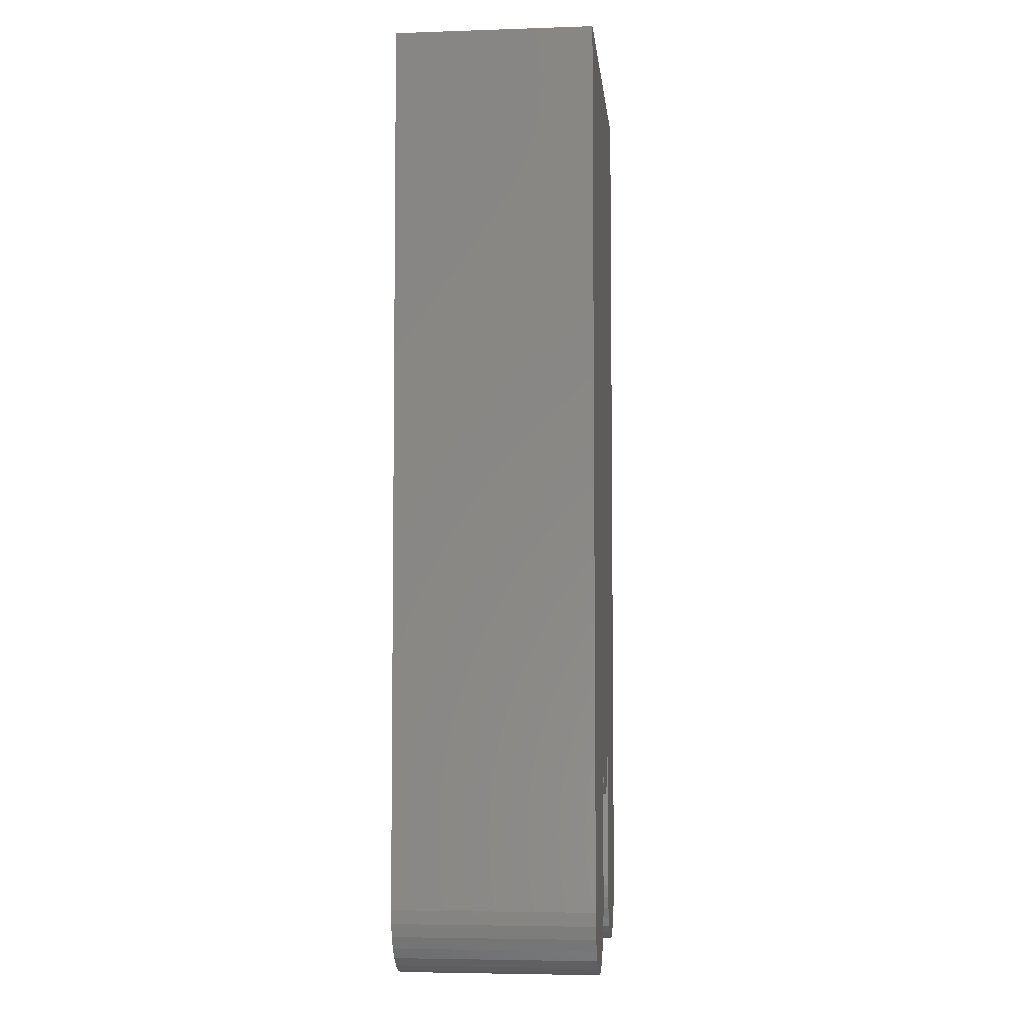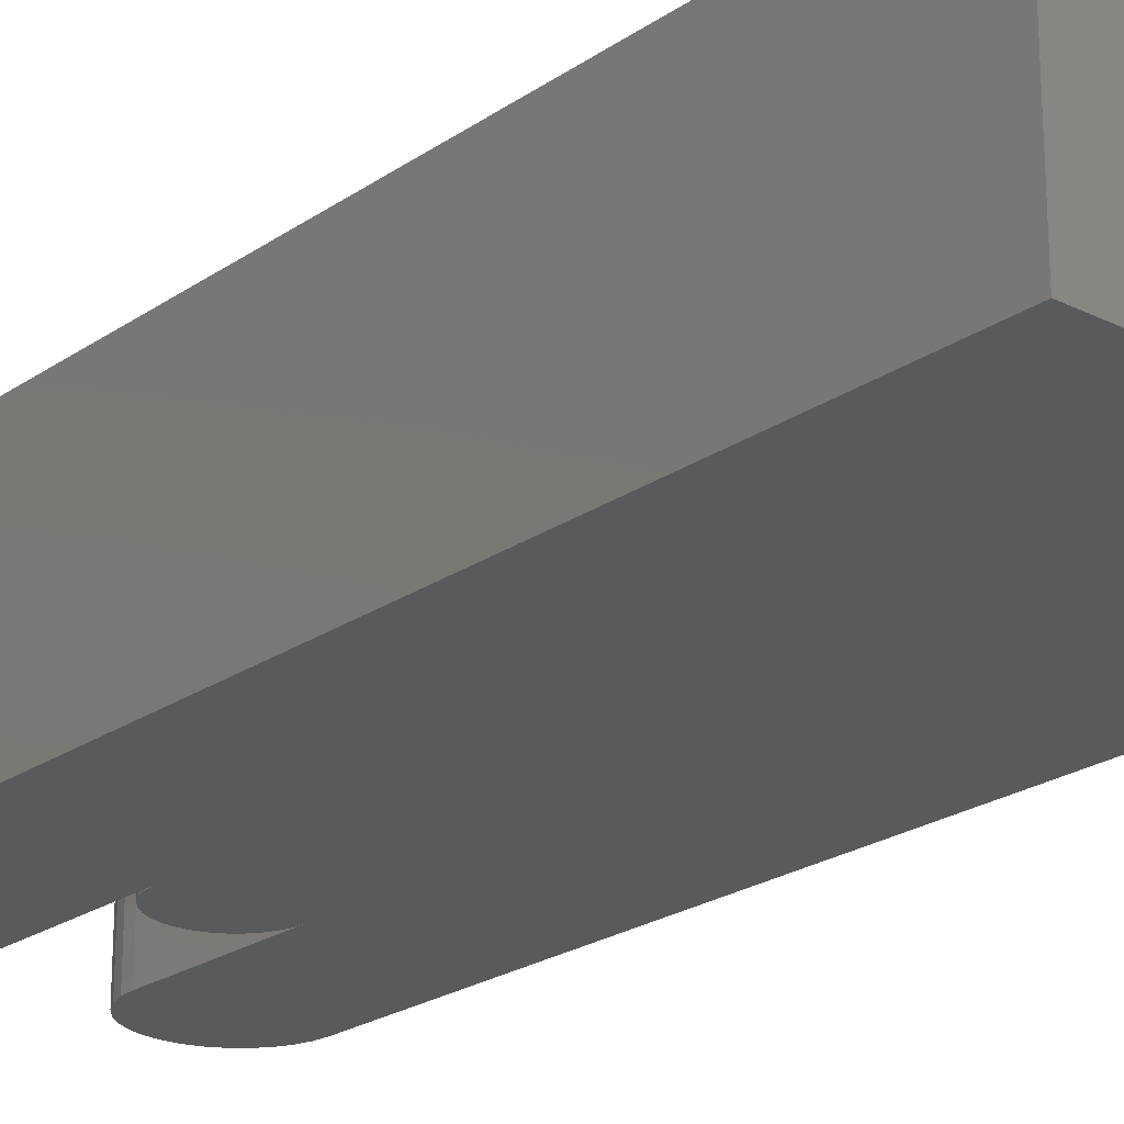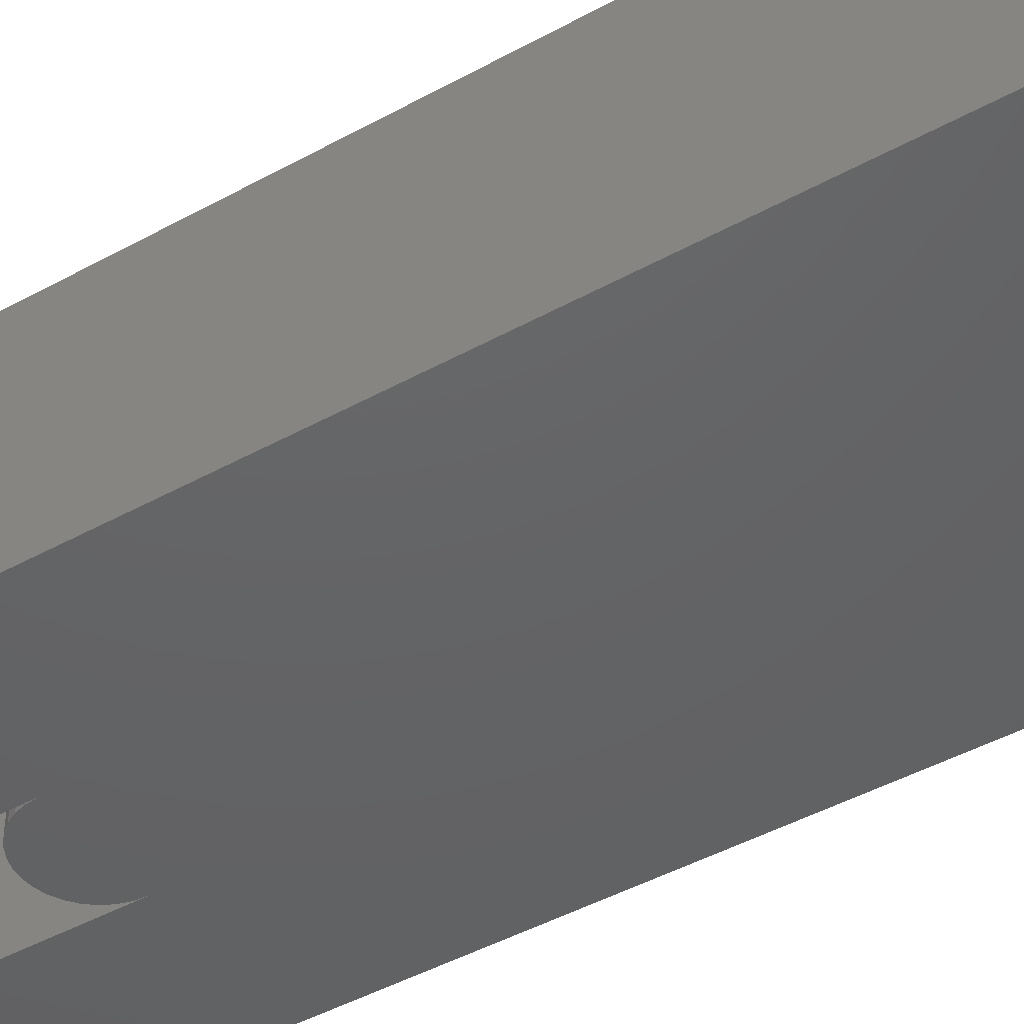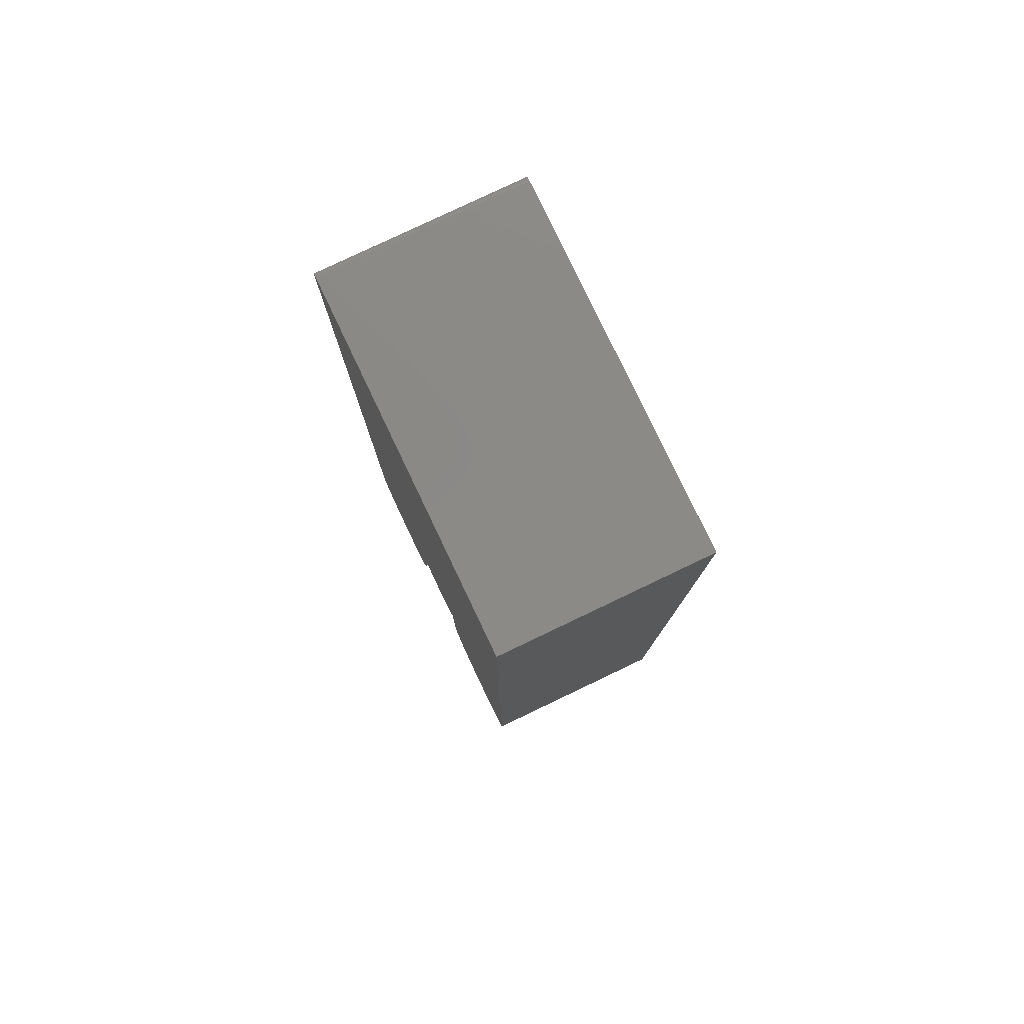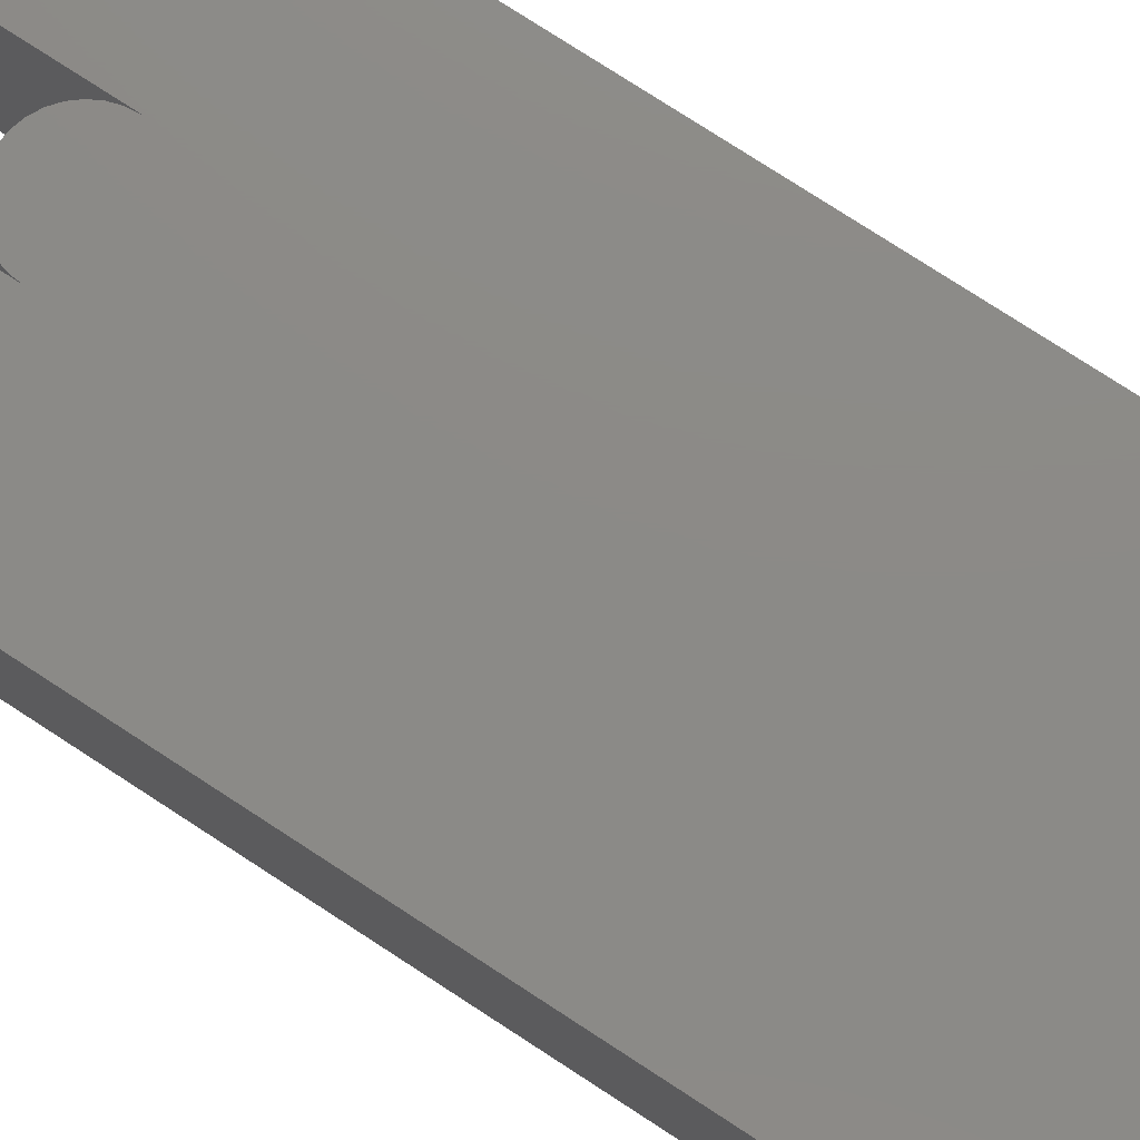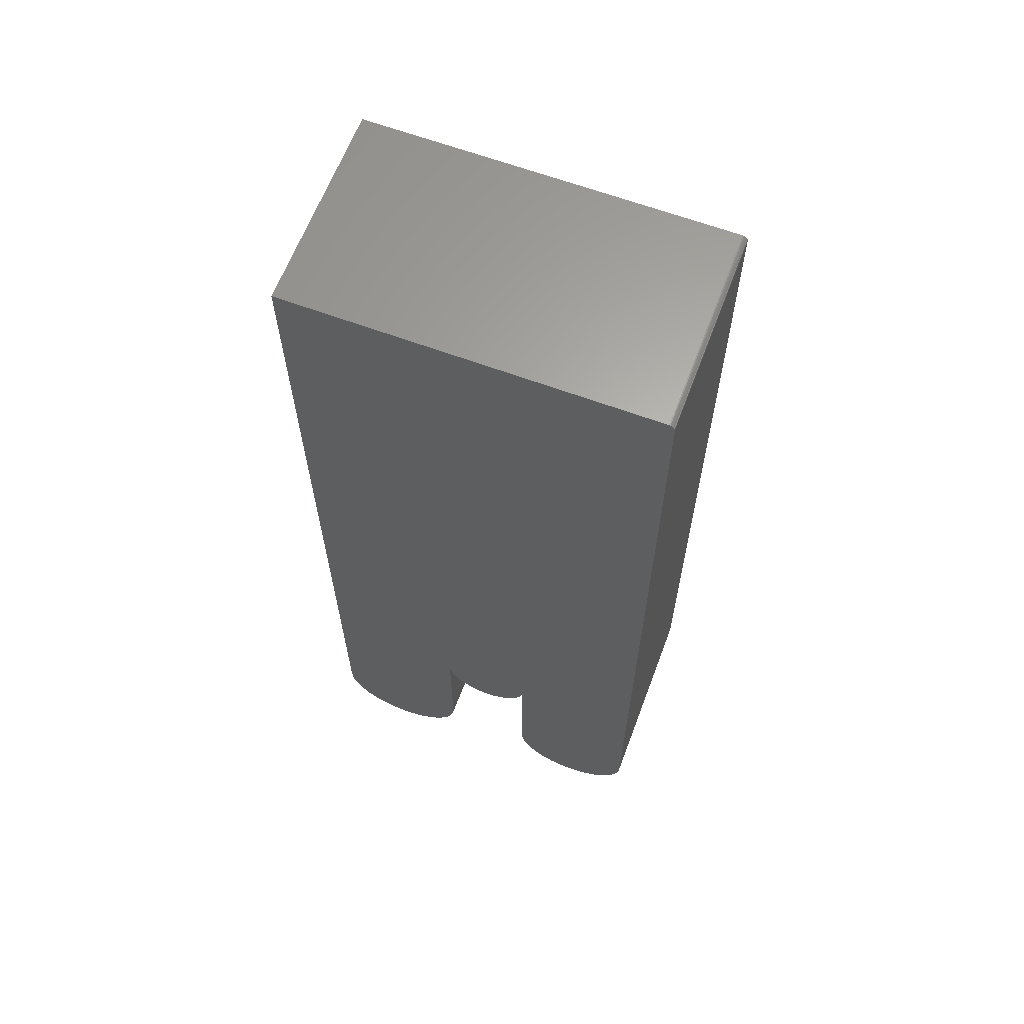
<metadata>
{"format":"stl","ext":"stl","renderer":"f3d","projection":"perspective","resolution":1024,"background":"white","views":[{"elev":-5.0,"azim":-84.1,"up":"+Z"},{"elev":-22.7,"azim":-40.5,"up":"+Y"},{"elev":-45.2,"azim":-57.4,"up":"+Y"},{"elev":79.7,"azim":-115.5,"up":"+Z"},{"elev":77.5,"azim":-57.0,"up":"+Y"},{"elev":63.7,"azim":20.6,"up":"+Z"}]}
</metadata>
<code>
# stl→obj: 122 verts, 240 faces
v 0.6919 -0.2969 0.6484
v 0.3623 -0.2969 -0.4287
v 0.4996 -0.2969 -0.4287
v 0.3165 -0.2969 -0.7341
v 0.2198 -0.2969 -0.7436
v 0.2987 -0.2969 -0.7436
v 0.2392 -0.2969 -0.7495
v 0.2793 -0.2969 -0.7495
v 0.2593 -0.2969 -0.7514
v 0.6491 -0.2969 -0.7284
v 0.5589 -0.2969 -0.7373
v 0.6325 -0.2969 -0.7373
v 0.577 -0.2969 -0.7427
v 0.6145 -0.2969 -0.7427
v 0.5957 -0.2969 -0.7446
v 0.488 -0.2969 -0.4669
v 0.3824 -0.2969 -0.4773
v 0.4795 -0.2969 -0.4773
v 0.3928 -0.2969 -0.4858
v 0.4691 -0.2969 -0.4858
v 0.4046 -0.2969 -0.4921
v 0.4572 -0.2969 -0.4921
v 0.4175 -0.2969 -0.496
v 0.4443 -0.2969 -0.496
v 0.4309 -0.2969 -0.4974
v 0.6917 -0.2969 0.65
v 0.6913 -0.2969 0.6514
v 0.6905 -0.2969 0.6528
v 0.6896 -0.2969 0.654
v 0.6884 -0.2969 0.6549
v 0.687 -0.2969 0.6557
v 0.6856 -0.2969 0.6561
v 0.684 -0.2969 0.6562
v 0.1562 -0.2969 0.6562
v 0.1562 -0.2969 -0.6484
v 0.3623 -0.2969 -0.6484
v 0.3603 -0.2969 -0.6685
v 0.1582 -0.2969 -0.6685
v 0.3544 -0.2969 -0.6879
v 0.1641 -0.2969 -0.6879
v 0.3449 -0.2969 -0.7057
v 0.1736 -0.2969 -0.7057
v 0.3321 -0.2969 -0.7213
v 0.1864 -0.2969 -0.7213
v 0.202 -0.2969 -0.7341
v 0.6919 -0.2969 -0.6484
v 0.4996 -0.2969 -0.6484
v 0.69 -0.2969 -0.6672
v 0.5014 -0.2969 -0.6672
v 0.6845 -0.2969 -0.6852
v 0.5069 -0.2969 -0.6852
v 0.6757 -0.2969 -0.7018
v 0.5158 -0.2969 -0.7018
v 0.6637 -0.2969 -0.7164
v 0.5277 -0.2969 -0.7164
v 0.5423 -0.2969 -0.7284
v 0.4983 -0.2969 -0.4421
v 0.3636 -0.2969 -0.4421
v 0.4944 -0.2969 -0.455
v 0.3675 -0.2969 -0.455
v 0.3738 -0.2969 -0.4669
v 0.4996 3.157e-17 -0.4287
v 0.3623 3.583e-17 -0.4287
v 0.6919 1.737e-16 0.6484
v 0.2987 -8.377e-18 -0.7436
v 0.2198 -1.275e-17 -0.7436
v 0.3165 -6.332e-18 -0.7341
v 0.2392 -1.233e-17 -0.7495
v 0.2793 -1.01e-17 -0.7495
v 0.2593 -1.144e-17 -0.7514
v 0.6325 1.994e-17 -0.7373
v 0.5589 1.585e-17 -0.7373
v 0.6491 2.185e-17 -0.7284
v 0.577 1.625e-17 -0.7427
v 0.6145 1.833e-17 -0.7427
v 0.5957 1.708e-17 -0.7446
v 0.4795 2.506e-17 -0.4773
v 0.3824 1.967e-17 -0.4773
v 0.488 2.669e-17 -0.4669
v 0.3928 1.93e-17 -0.4858
v 0.4691 2.353e-17 -0.4858
v 0.4046 1.925e-17 -0.4921
v 0.4572 2.217e-17 -0.4921
v 0.4175 1.953e-17 -0.496
v 0.4443 2.102e-17 -0.496
v 0.4309 2.013e-17 -0.4974
v 0.6917 1.739e-16 0.65
v 0.684 1.741e-16 0.6562
v 0.6856 1.742e-16 0.6561
v 0.687 1.742e-16 0.6557
v 0.6884 1.742e-16 0.6549
v 0.6896 1.742e-16 0.654
v 0.6905 1.741e-16 0.6528
v 0.6913 1.74e-16 0.6514
v 0.1562 1.448e-16 0.6562
v 0.3623 5.718e-18 -0.6484
v 0.1562 -5.718e-18 -0.6484
v 0.202 -1.268e-17 -0.7341
v 0.1864 -1.213e-17 -0.7213
v 0.3321 -4.043e-18 -0.7213
v 0.1736 -1.111e-17 -0.7057
v 0.3449 -1.599e-18 -0.7057
v 0.1641 -9.659e-18 -0.6879
v 0.3544 9.063e-19 -0.6879
v 0.1582 -7.839e-18 -0.6685
v 0.3603 3.377e-18 -0.6685
v 0.5423 1.592e-17 -0.7284
v 0.5277 1.644e-17 -0.7164
v 0.6637 2.398e-17 -0.7164
v 0.5158 1.739e-17 -0.7018
v 0.6757 2.626e-17 -0.7018
v 0.5069 1.874e-17 -0.6852
v 0.6845 2.86e-17 -0.6852
v 0.5014 2.044e-17 -0.6672
v 0.69 3.091e-17 -0.6672
v 0.4996 1.906e-17 -0.6484
v 0.6919 3.309e-17 -0.6484
v 0.3738 2.035e-17 -0.4669
v 0.3675 2.132e-17 -0.455
v 0.4944 2.836e-17 -0.455
v 0.3636 2.253e-17 -0.4421
v 0.4983 3.001e-17 -0.4421
f 1 2 3
f 4 5 6
f 6 5 7
f 6 7 8
f 8 7 9
f 10 11 12
f 12 11 13
f 12 13 14
f 14 13 15
f 16 17 18
f 18 17 19
f 18 19 20
f 20 19 21
f 20 21 22
f 22 21 23
f 22 23 24
f 24 23 25
f 26 27 28
f 26 28 29
f 26 29 30
f 26 30 31
f 26 31 32
f 26 32 33
f 34 35 36
f 34 36 2
f 34 2 1
f 34 1 26
f 34 26 33
f 36 35 37
f 37 35 38
f 37 38 39
f 39 38 40
f 39 40 41
f 41 40 42
f 41 42 43
f 43 42 44
f 43 44 4
f 4 44 45
f 4 45 5
f 1 3 46
f 46 3 47
f 46 47 48
f 48 47 49
f 48 49 50
f 50 49 51
f 50 51 52
f 52 51 53
f 52 53 54
f 54 53 55
f 54 55 10
f 10 55 56
f 10 56 11
f 3 2 57
f 57 2 58
f 57 58 59
f 59 58 60
f 59 60 16
f 16 60 61
f 16 61 17
f 62 63 64
f 65 66 67
f 68 66 65
f 69 68 65
f 70 68 69
f 71 72 73
f 74 72 71
f 75 74 71
f 76 74 75
f 77 78 79
f 80 78 77
f 81 80 77
f 82 80 81
f 83 82 81
f 84 82 83
f 85 84 83
f 86 84 85
f 87 88 89
f 87 89 90
f 87 90 91
f 87 91 92
f 87 92 93
f 87 93 94
f 95 88 87
f 95 87 64
f 95 64 63
f 95 63 96
f 95 96 97
f 66 98 67
f 67 98 99
f 67 99 100
f 100 99 101
f 100 101 102
f 102 101 103
f 102 103 104
f 104 103 105
f 104 105 106
f 106 105 97
f 106 97 96
f 72 107 73
f 73 107 108
f 73 108 109
f 109 108 110
f 109 110 111
f 111 110 112
f 111 112 113
f 113 112 114
f 113 114 115
f 115 114 116
f 115 116 117
f 117 116 62
f 117 62 64
f 78 118 79
f 79 118 119
f 79 119 120
f 120 119 121
f 120 121 122
f 122 121 63
f 122 63 62
f 33 88 34
f 34 88 95
f 46 117 1
f 1 117 64
f 88 33 89
f 89 33 32
f 89 32 90
f 90 32 31
f 90 31 91
f 91 31 30
f 91 30 92
f 92 30 29
f 92 29 93
f 93 29 28
f 93 28 94
f 94 28 27
f 94 27 87
f 87 27 26
f 87 26 64
f 64 26 1
f 34 95 35
f 35 95 97
f 117 46 115
f 115 46 48
f 115 48 113
f 113 48 50
f 113 50 111
f 111 50 52
f 111 52 109
f 109 52 54
f 109 54 73
f 73 54 10
f 73 10 71
f 71 10 12
f 71 12 75
f 75 12 14
f 75 14 76
f 76 14 15
f 76 15 74
f 74 15 13
f 74 13 72
f 72 13 11
f 72 11 107
f 107 11 56
f 107 56 108
f 108 56 55
f 108 55 110
f 110 55 53
f 110 53 112
f 112 53 51
f 112 51 114
f 114 51 49
f 114 49 116
f 116 49 47
f 62 116 3
f 3 116 47
f 62 3 122
f 122 3 57
f 122 57 120
f 120 57 59
f 120 59 79
f 79 59 16
f 79 16 77
f 77 16 18
f 77 18 81
f 81 18 20
f 81 20 83
f 83 20 22
f 83 22 85
f 85 22 24
f 85 24 86
f 86 24 25
f 86 25 84
f 84 25 23
f 84 23 82
f 82 23 21
f 82 21 80
f 80 21 19
f 80 19 78
f 78 19 17
f 78 17 118
f 118 17 61
f 118 61 119
f 119 61 60
f 119 60 121
f 121 60 58
f 121 58 63
f 63 58 2
f 96 63 36
f 36 63 2
f 96 36 106
f 106 36 37
f 106 37 104
f 104 37 39
f 104 39 102
f 102 39 41
f 102 41 100
f 100 41 43
f 100 43 67
f 67 43 4
f 67 4 65
f 65 4 6
f 65 6 69
f 69 6 8
f 69 8 70
f 70 8 9
f 70 9 68
f 68 9 7
f 68 7 66
f 66 7 5
f 66 5 98
f 98 5 45
f 98 45 99
f 99 45 44
f 99 44 101
f 101 44 42
f 101 42 103
f 103 42 40
f 103 40 105
f 105 40 38
f 105 38 97
f 97 38 35

</code>
